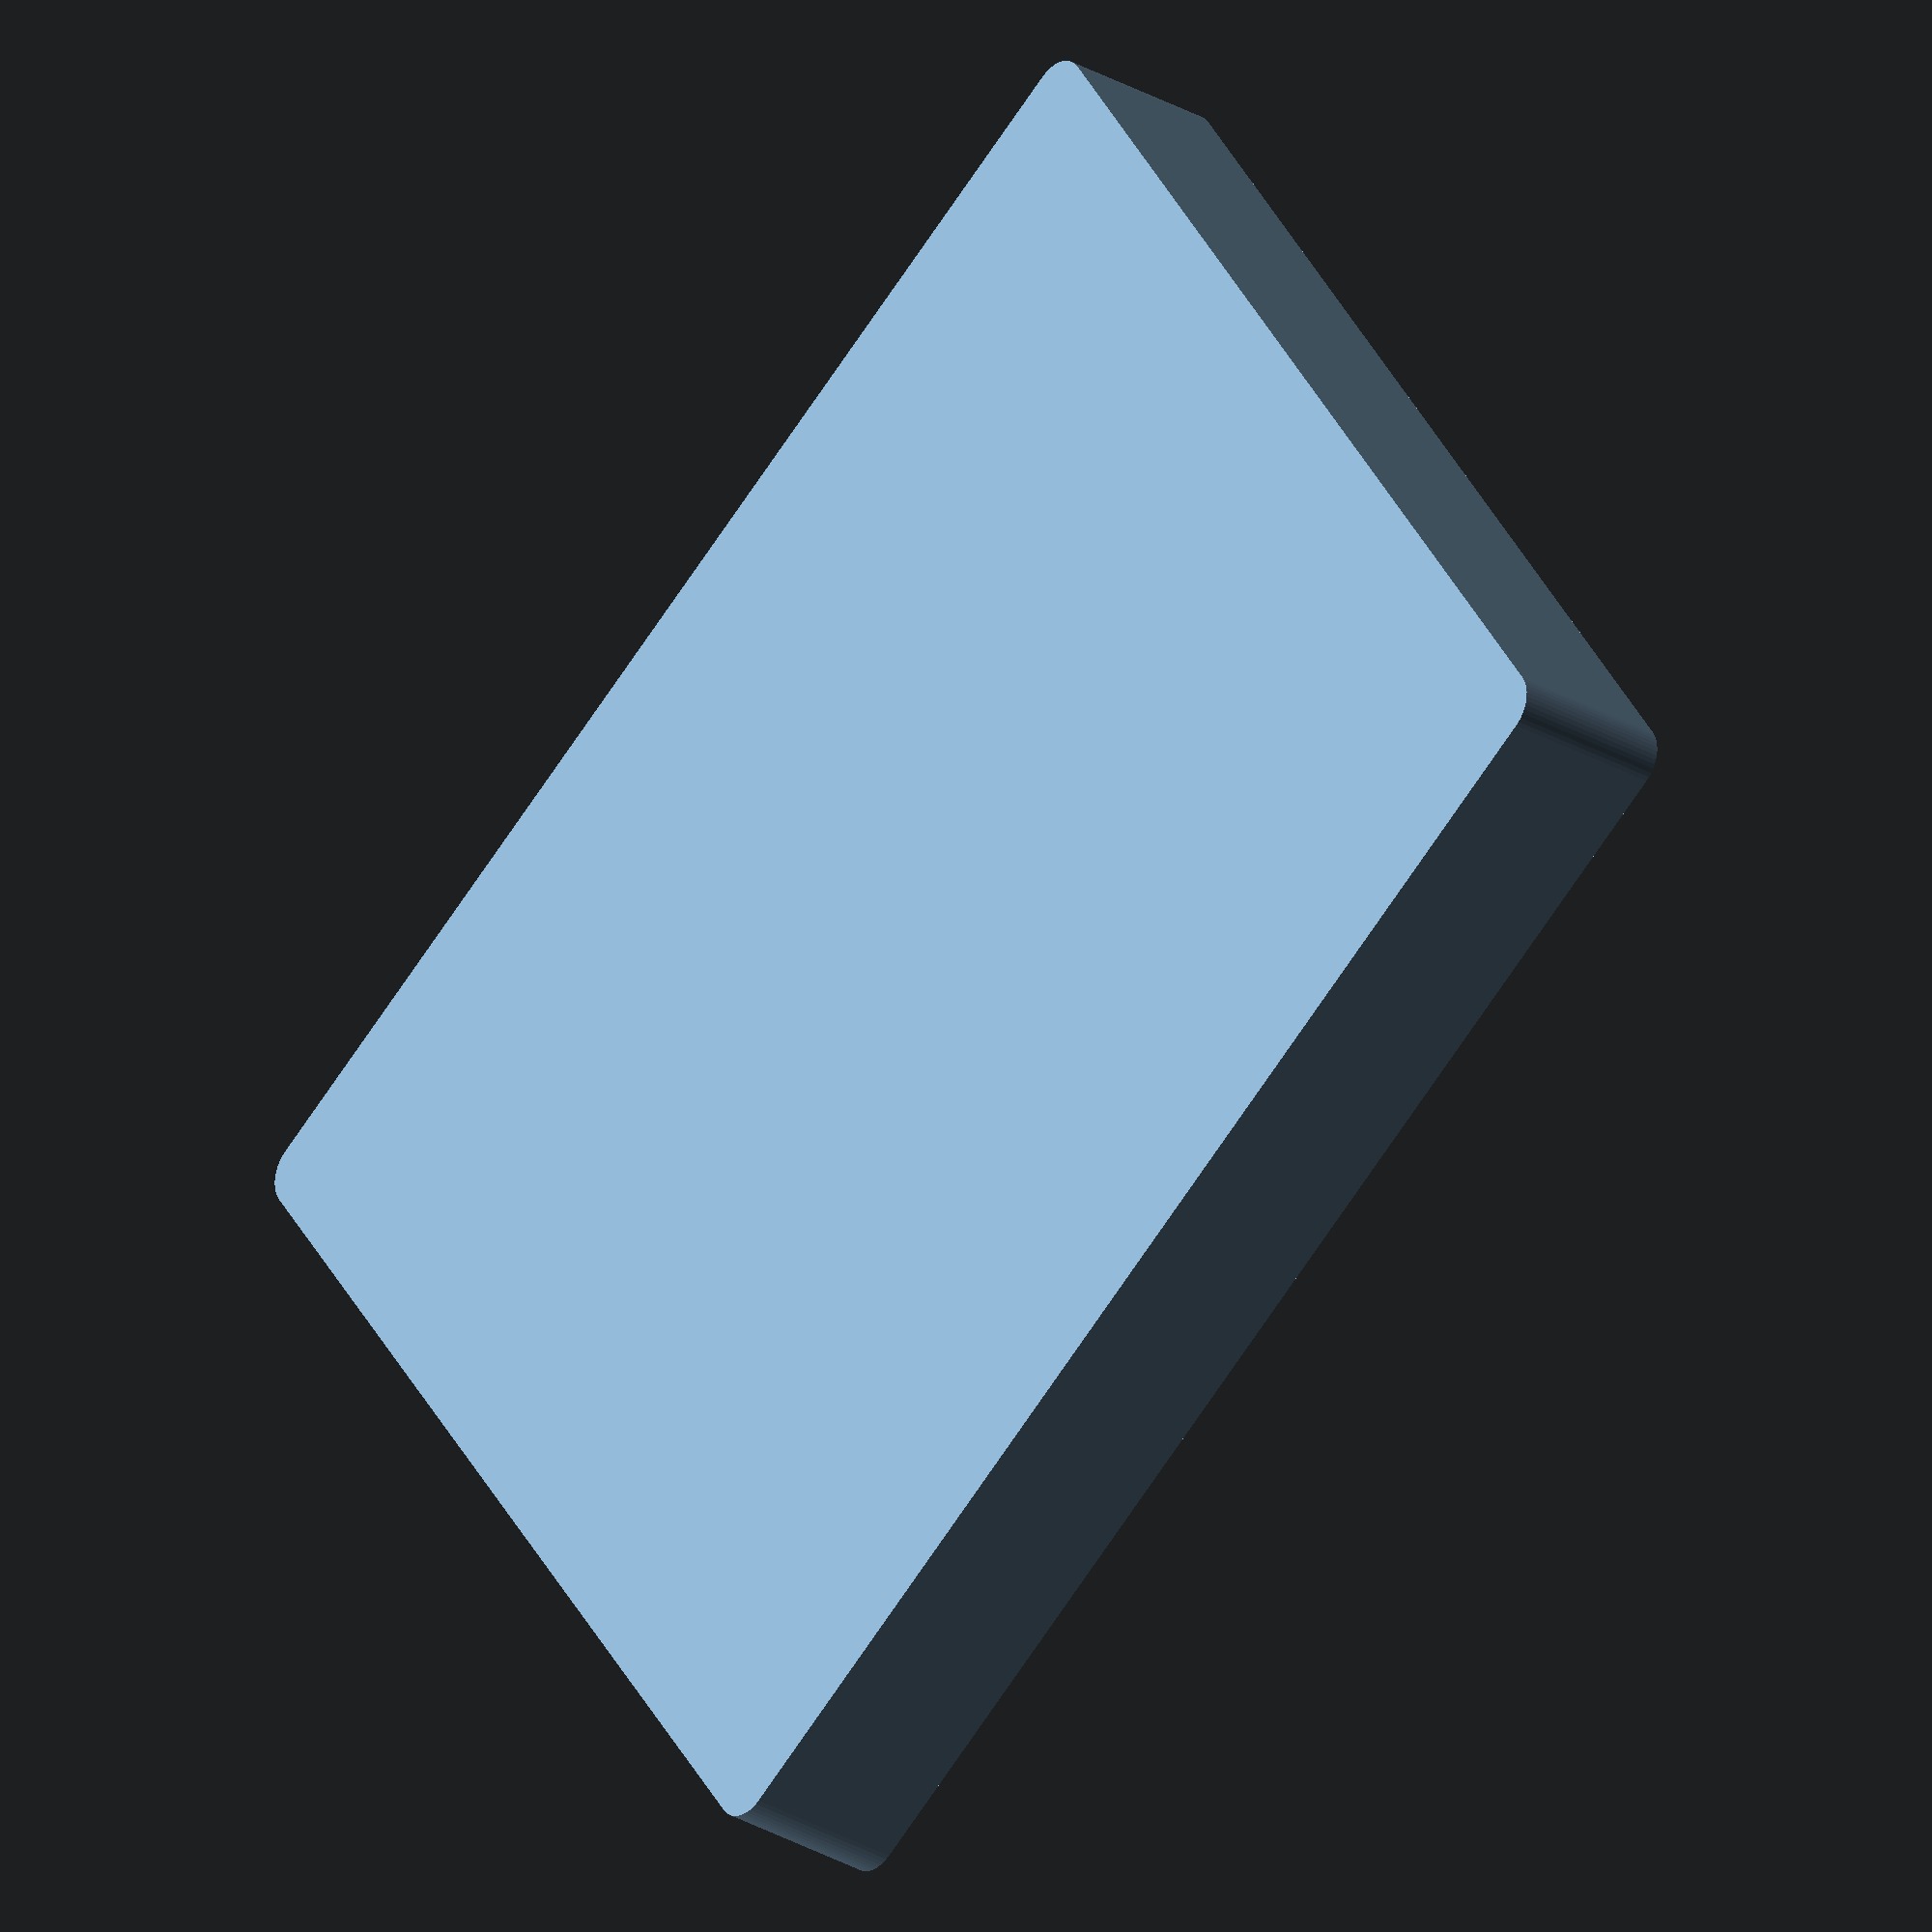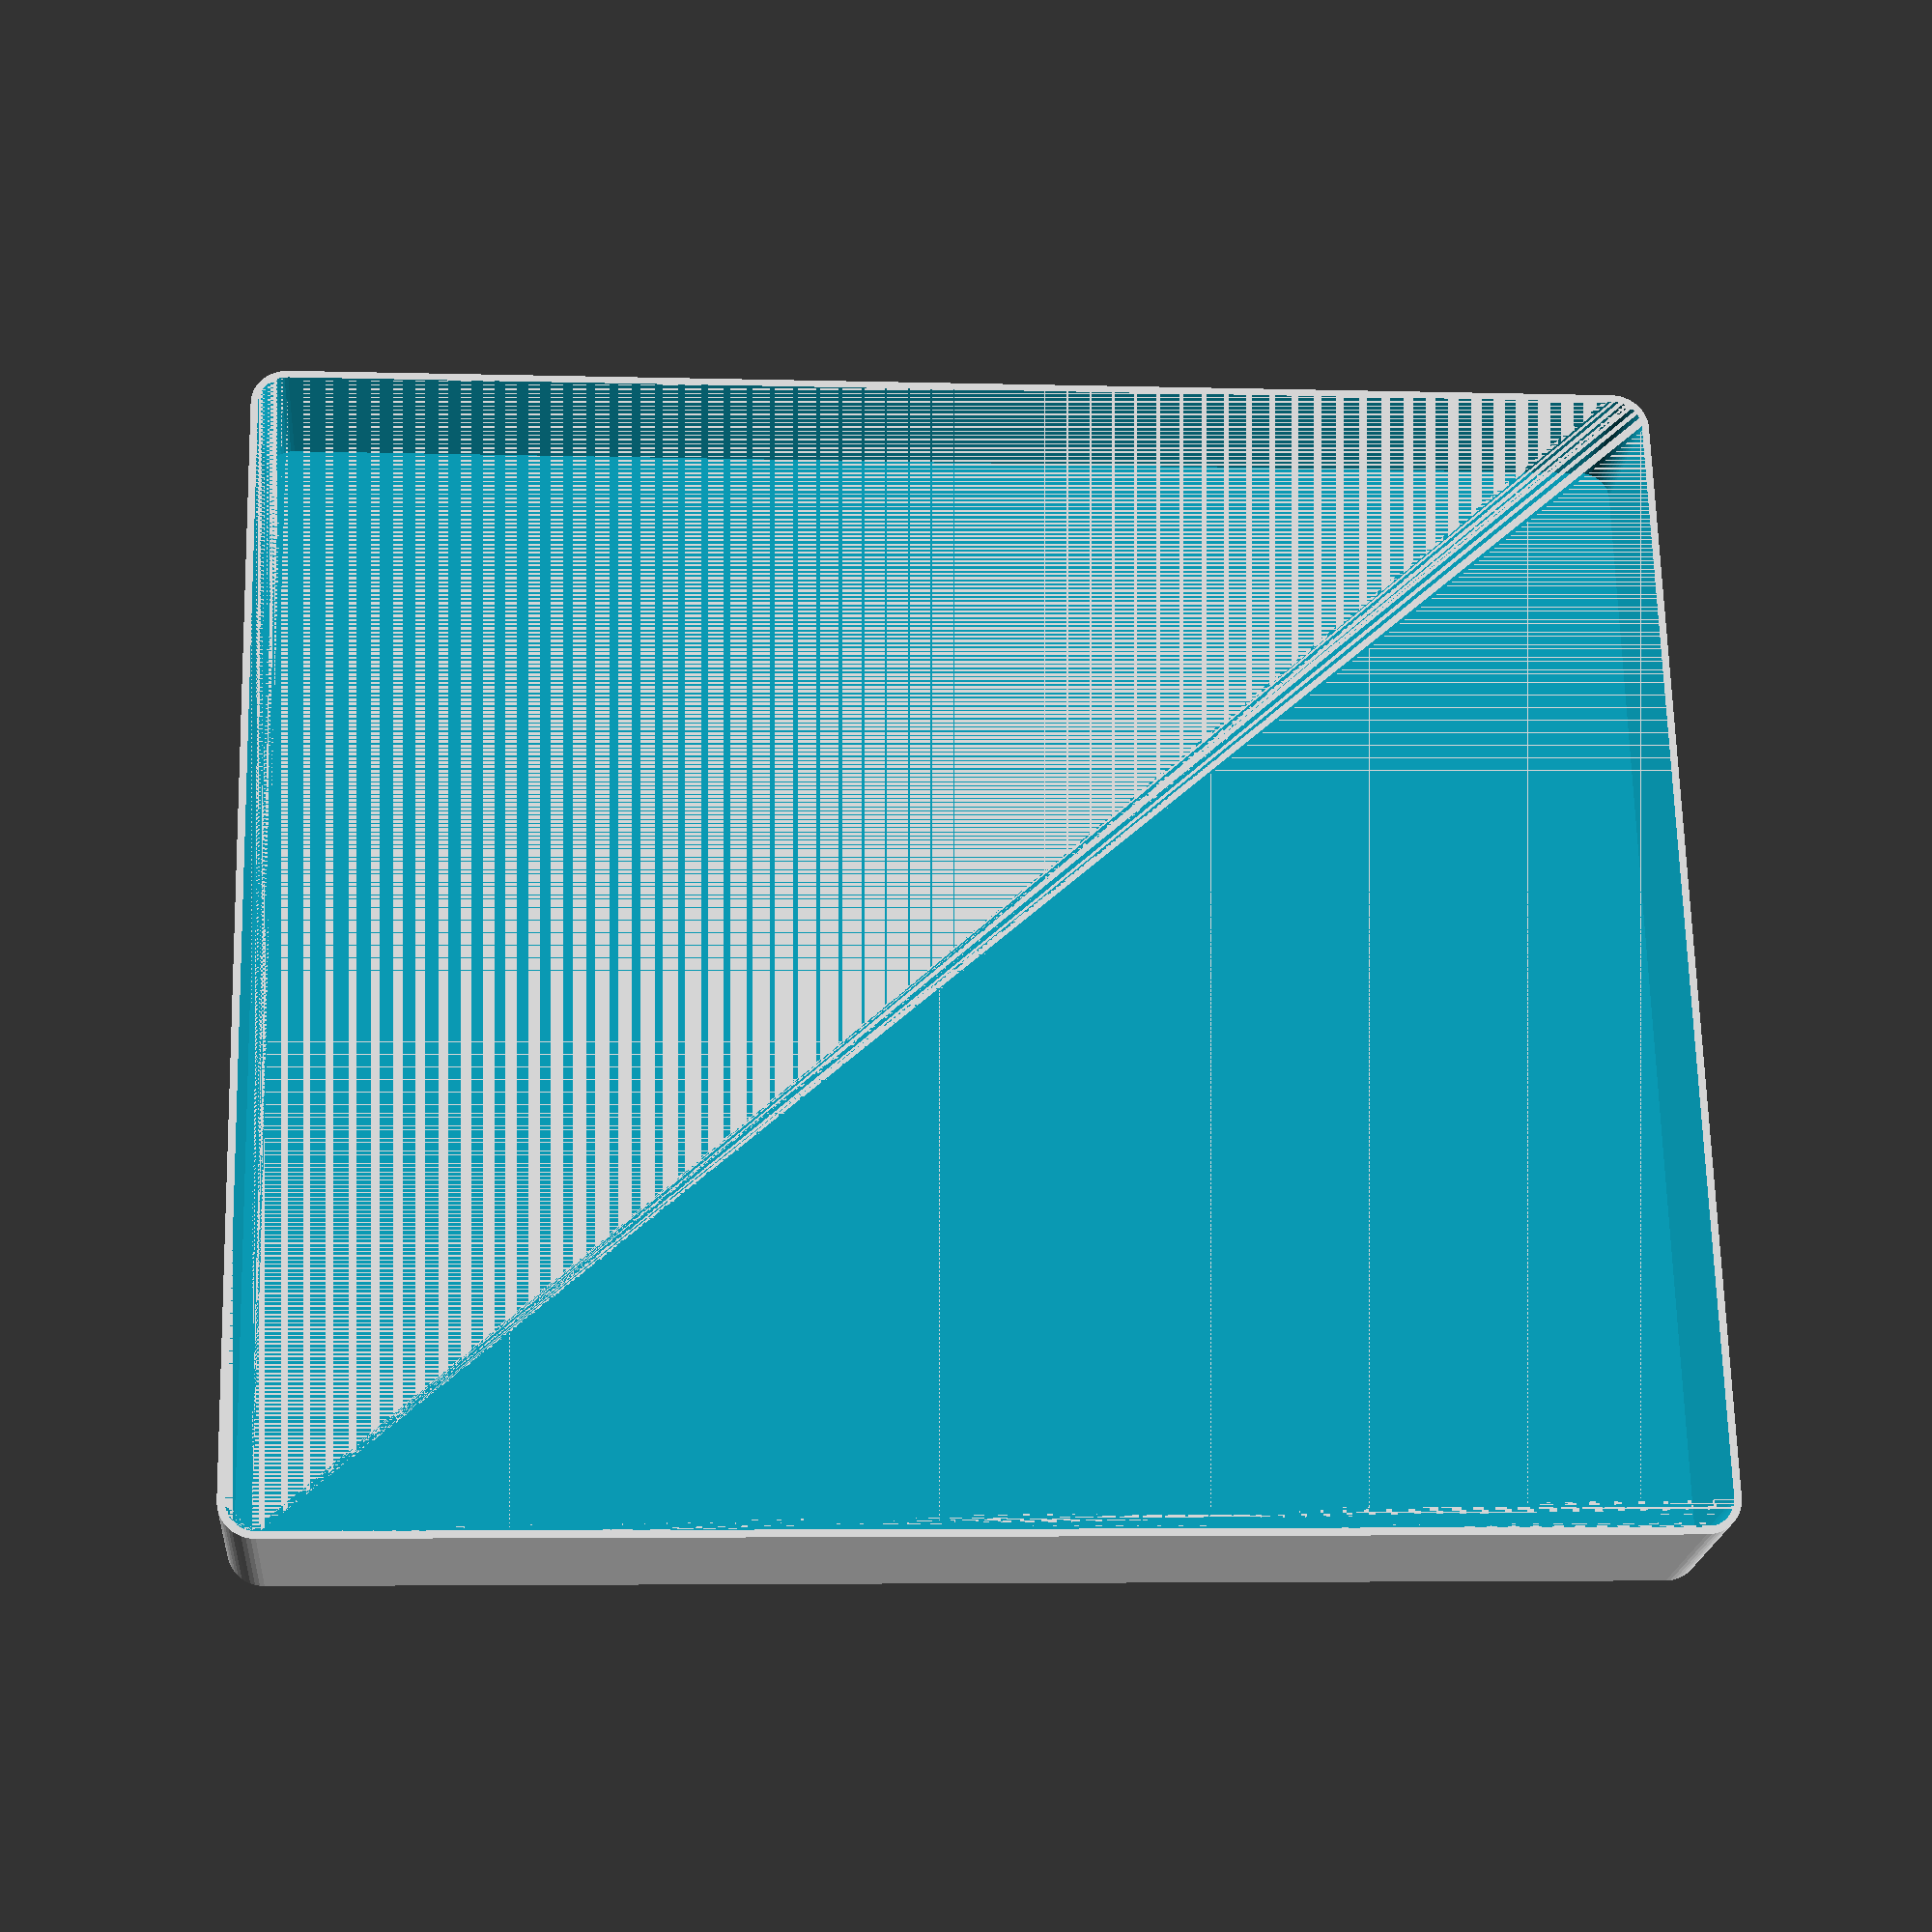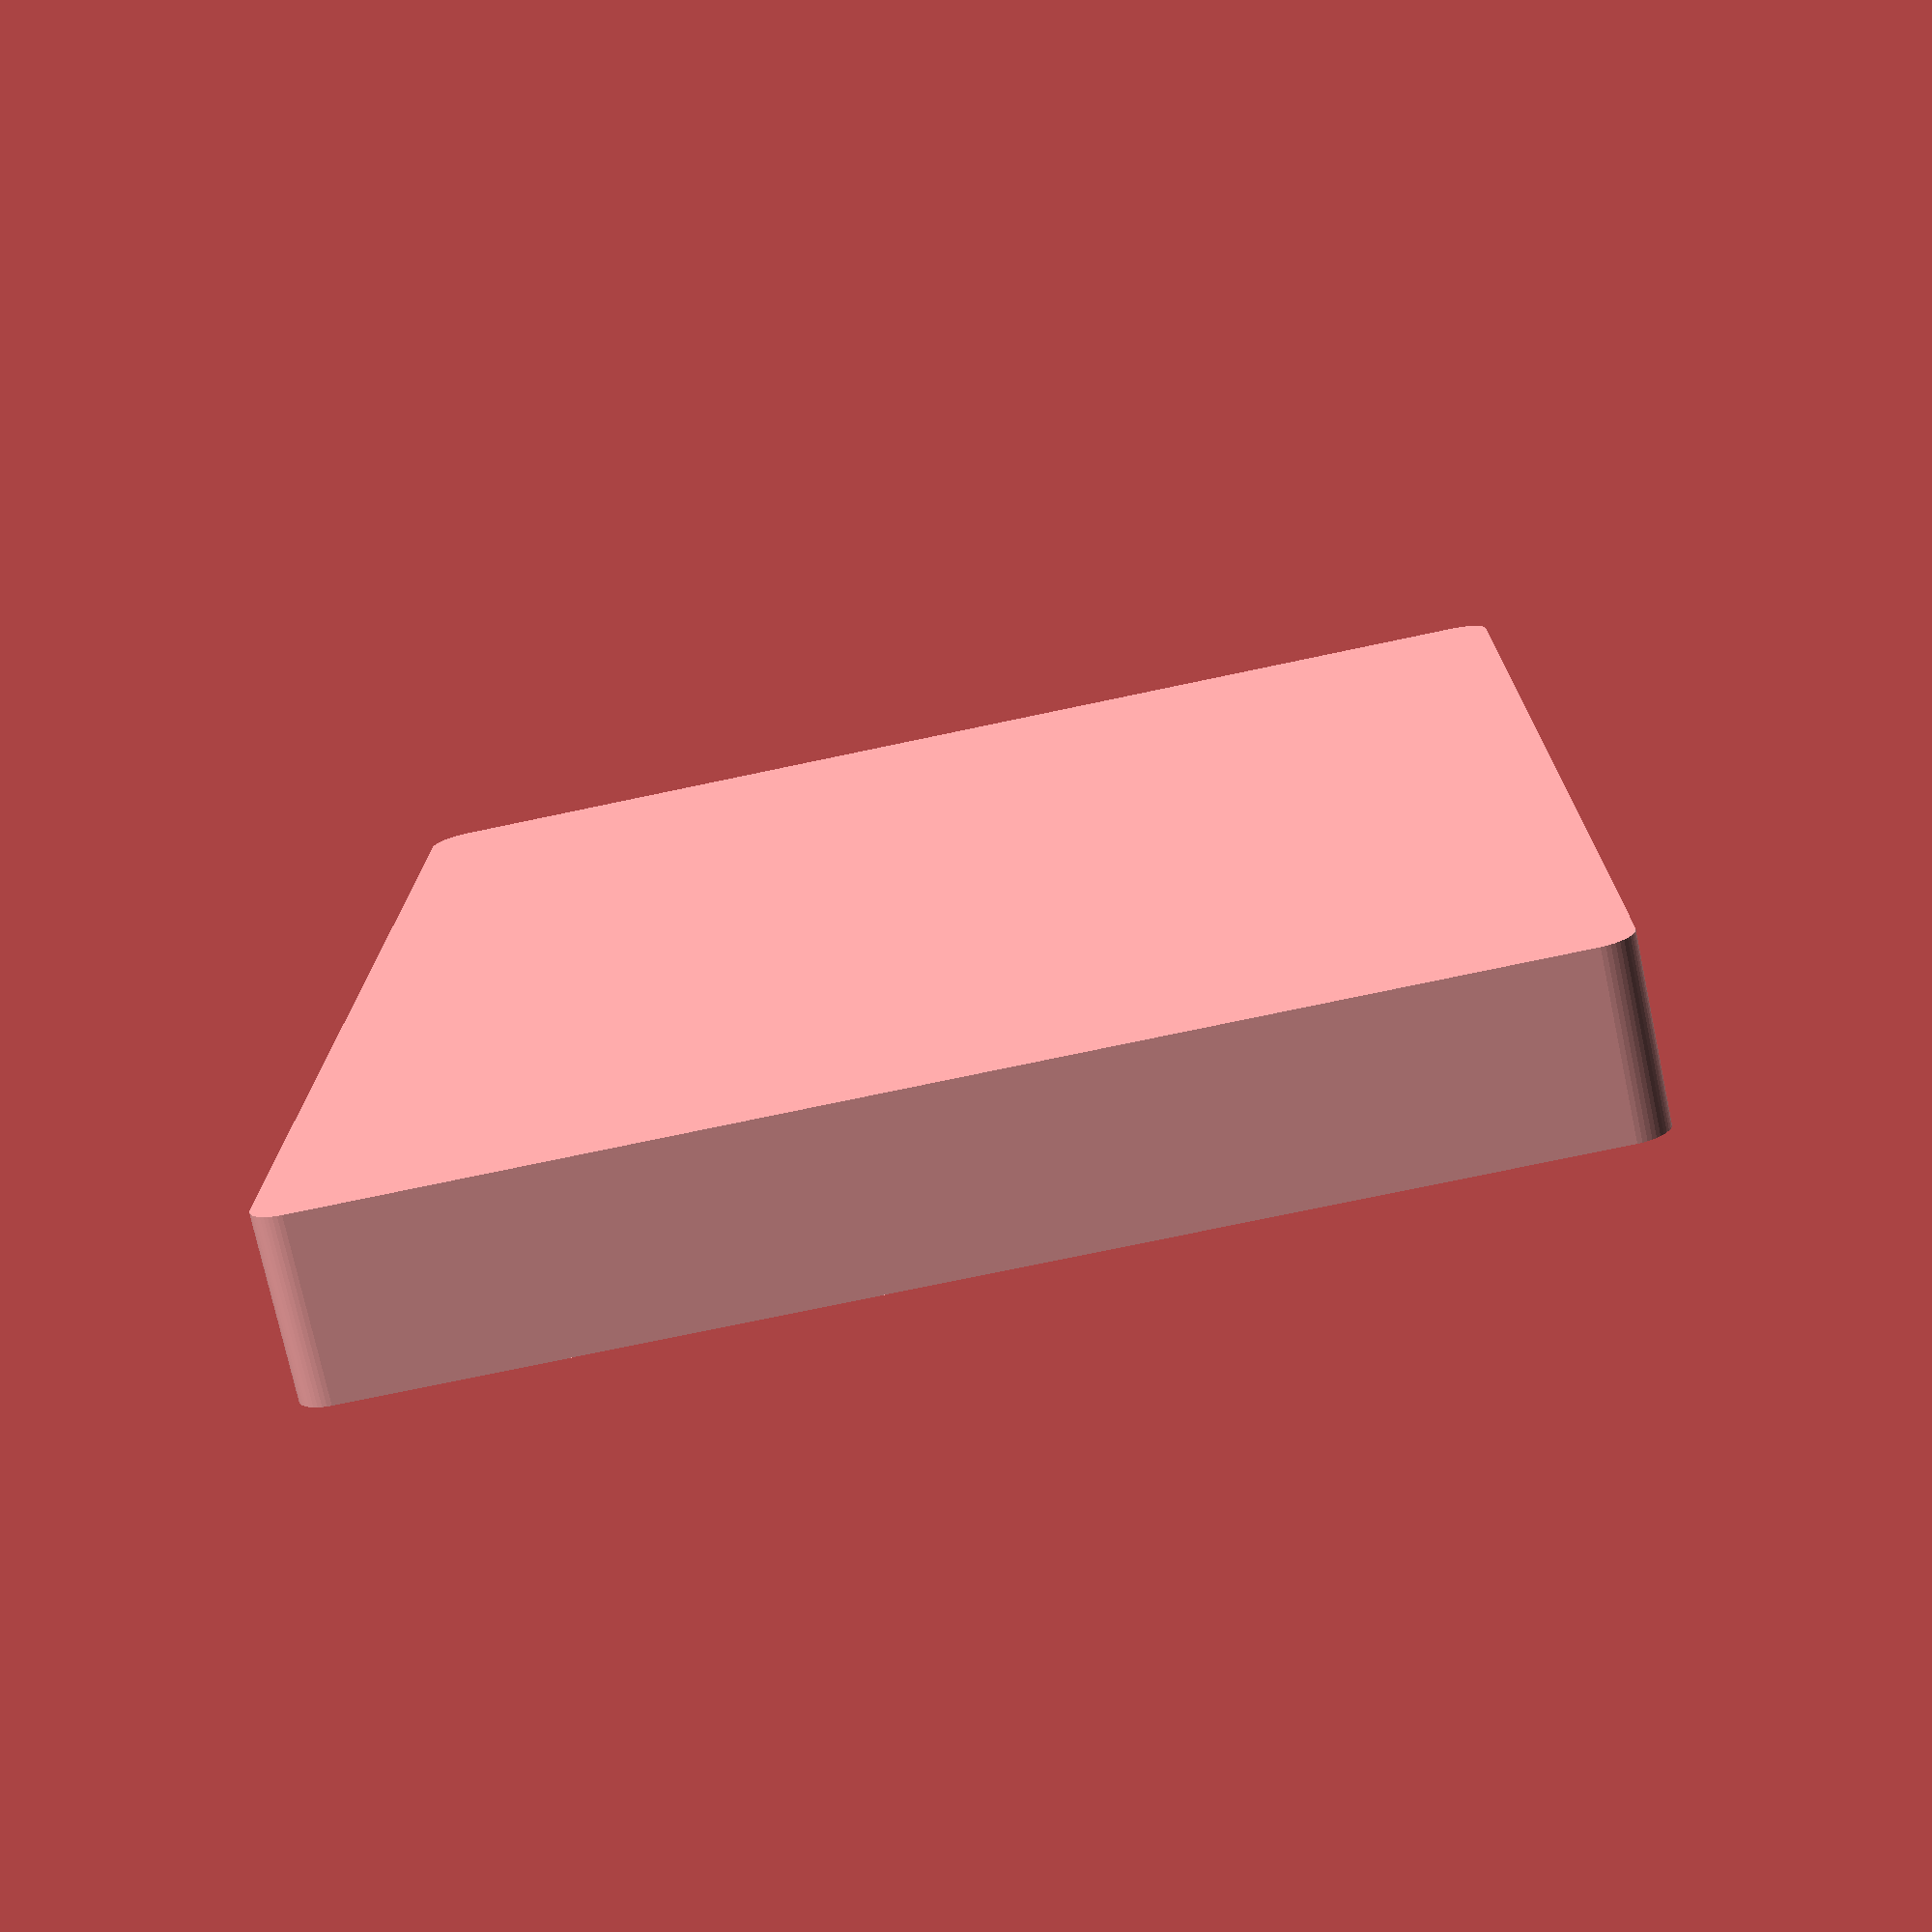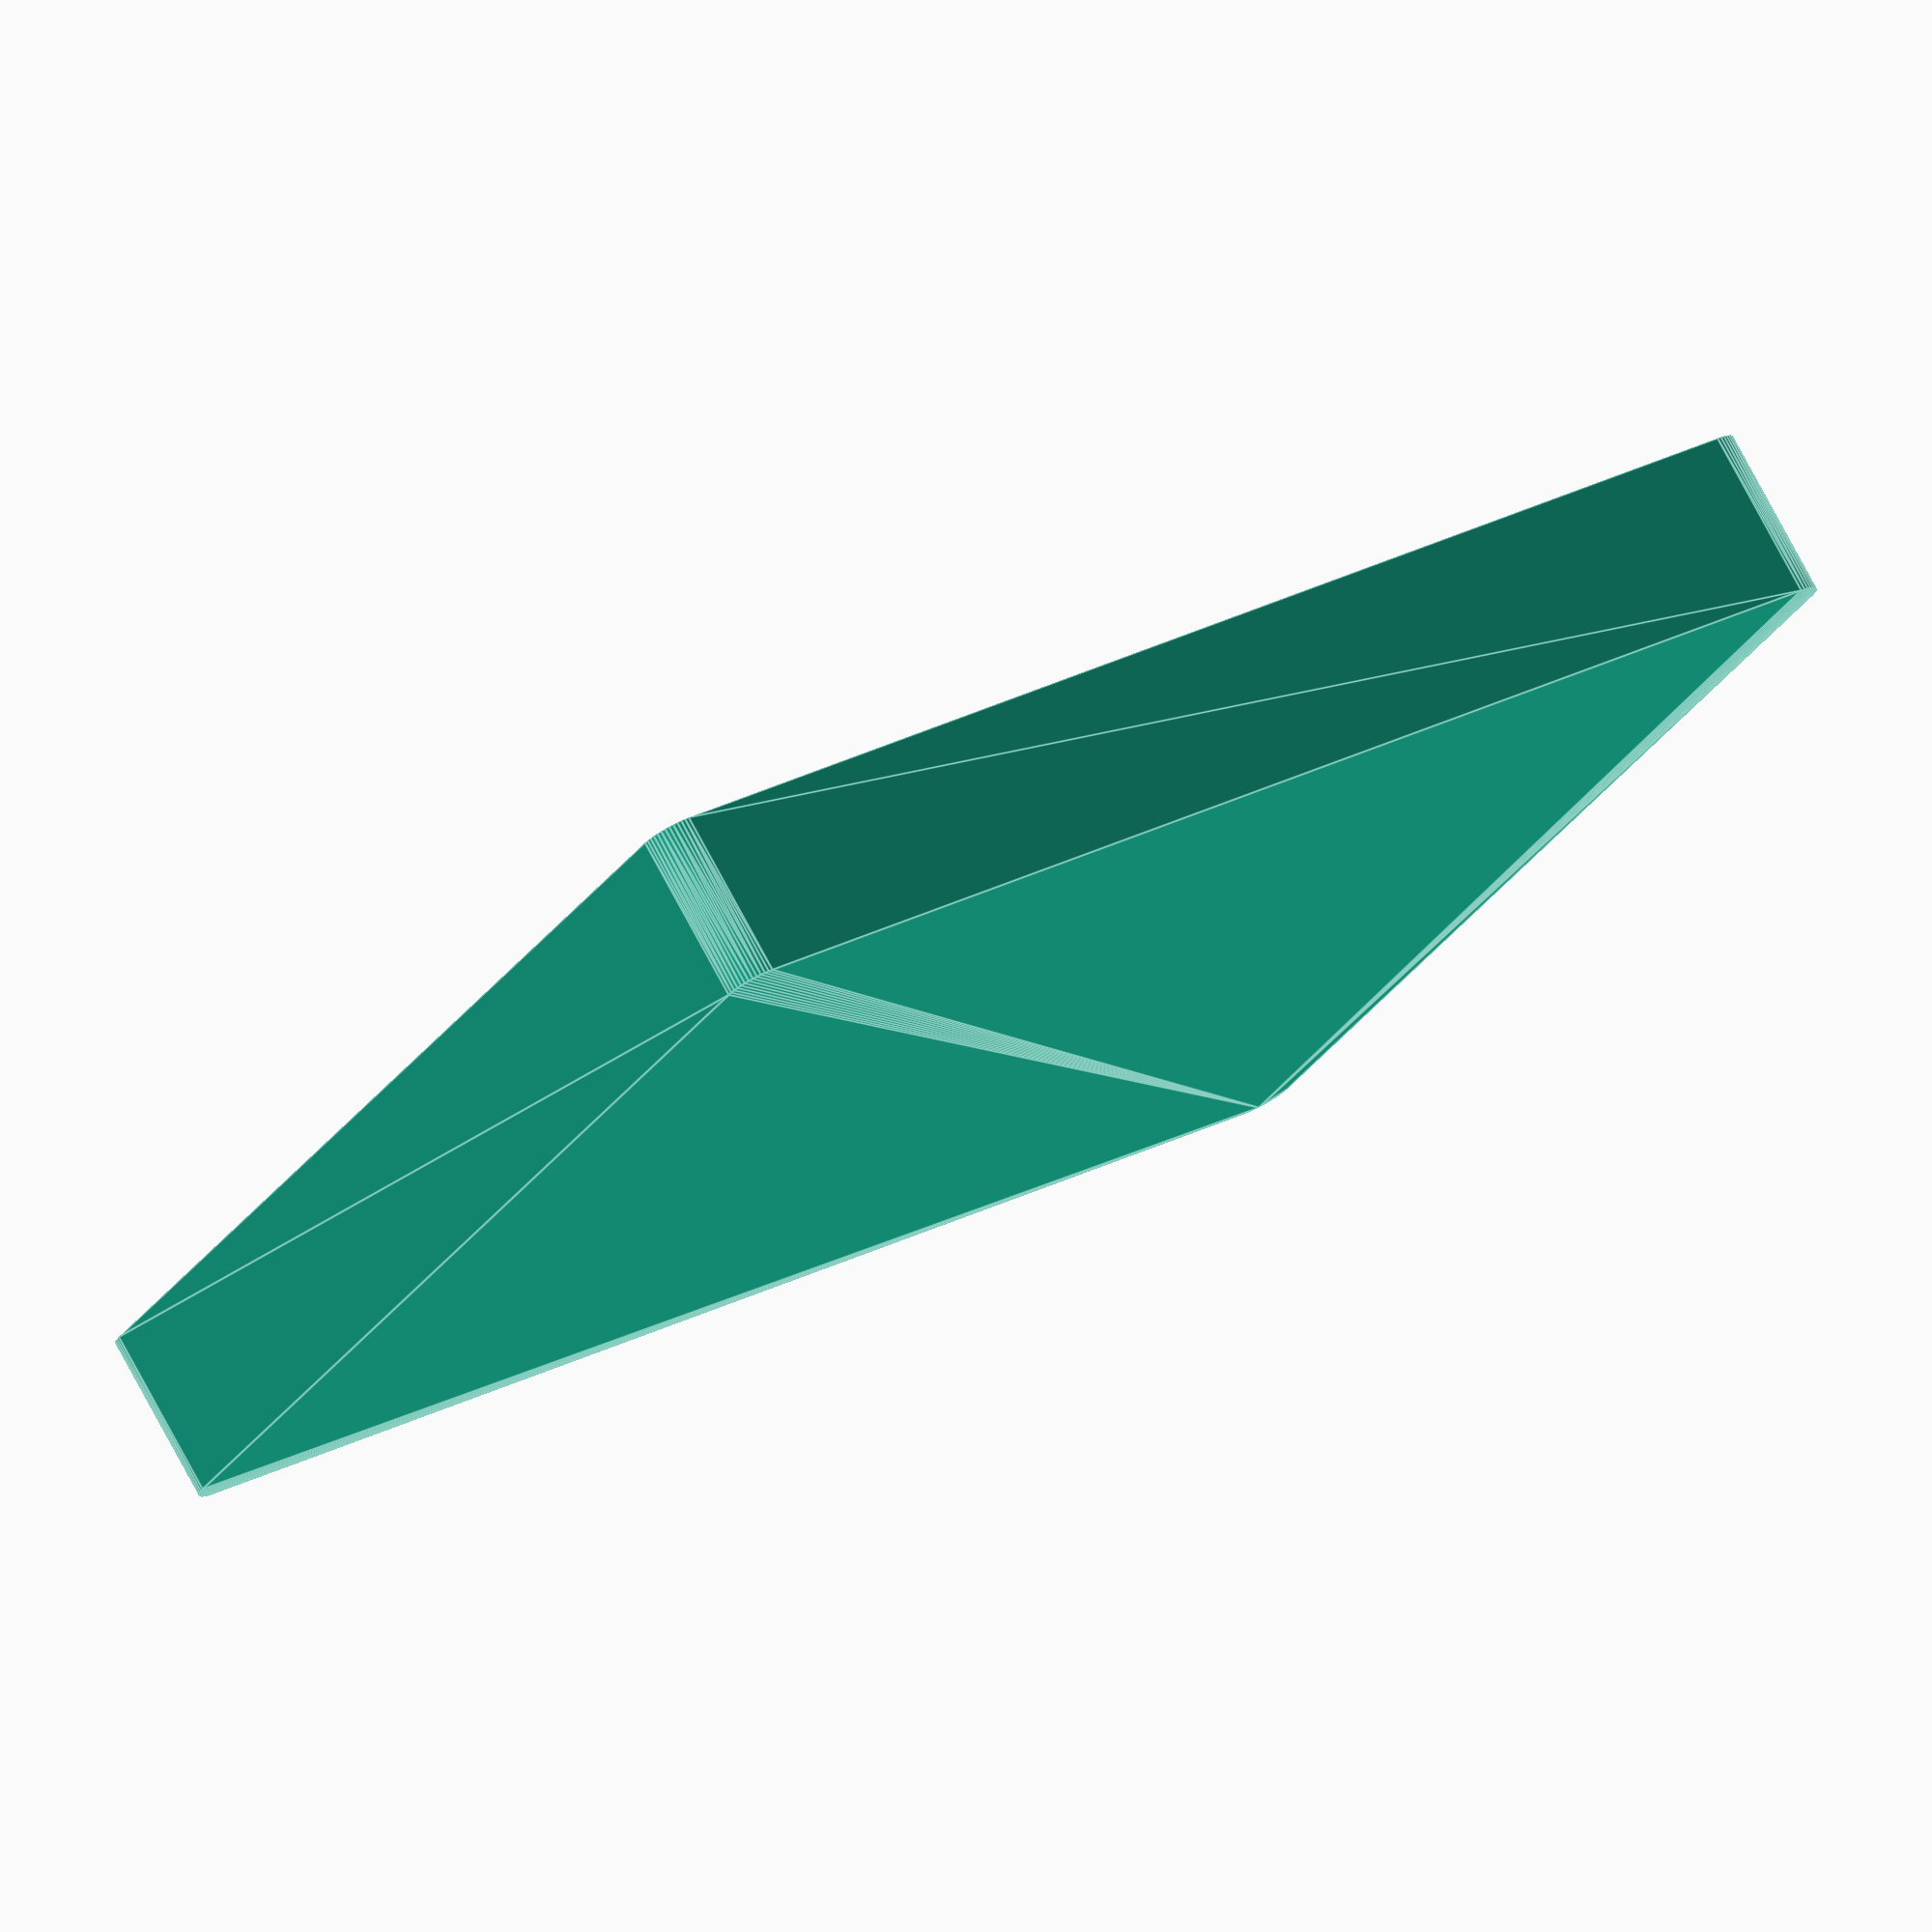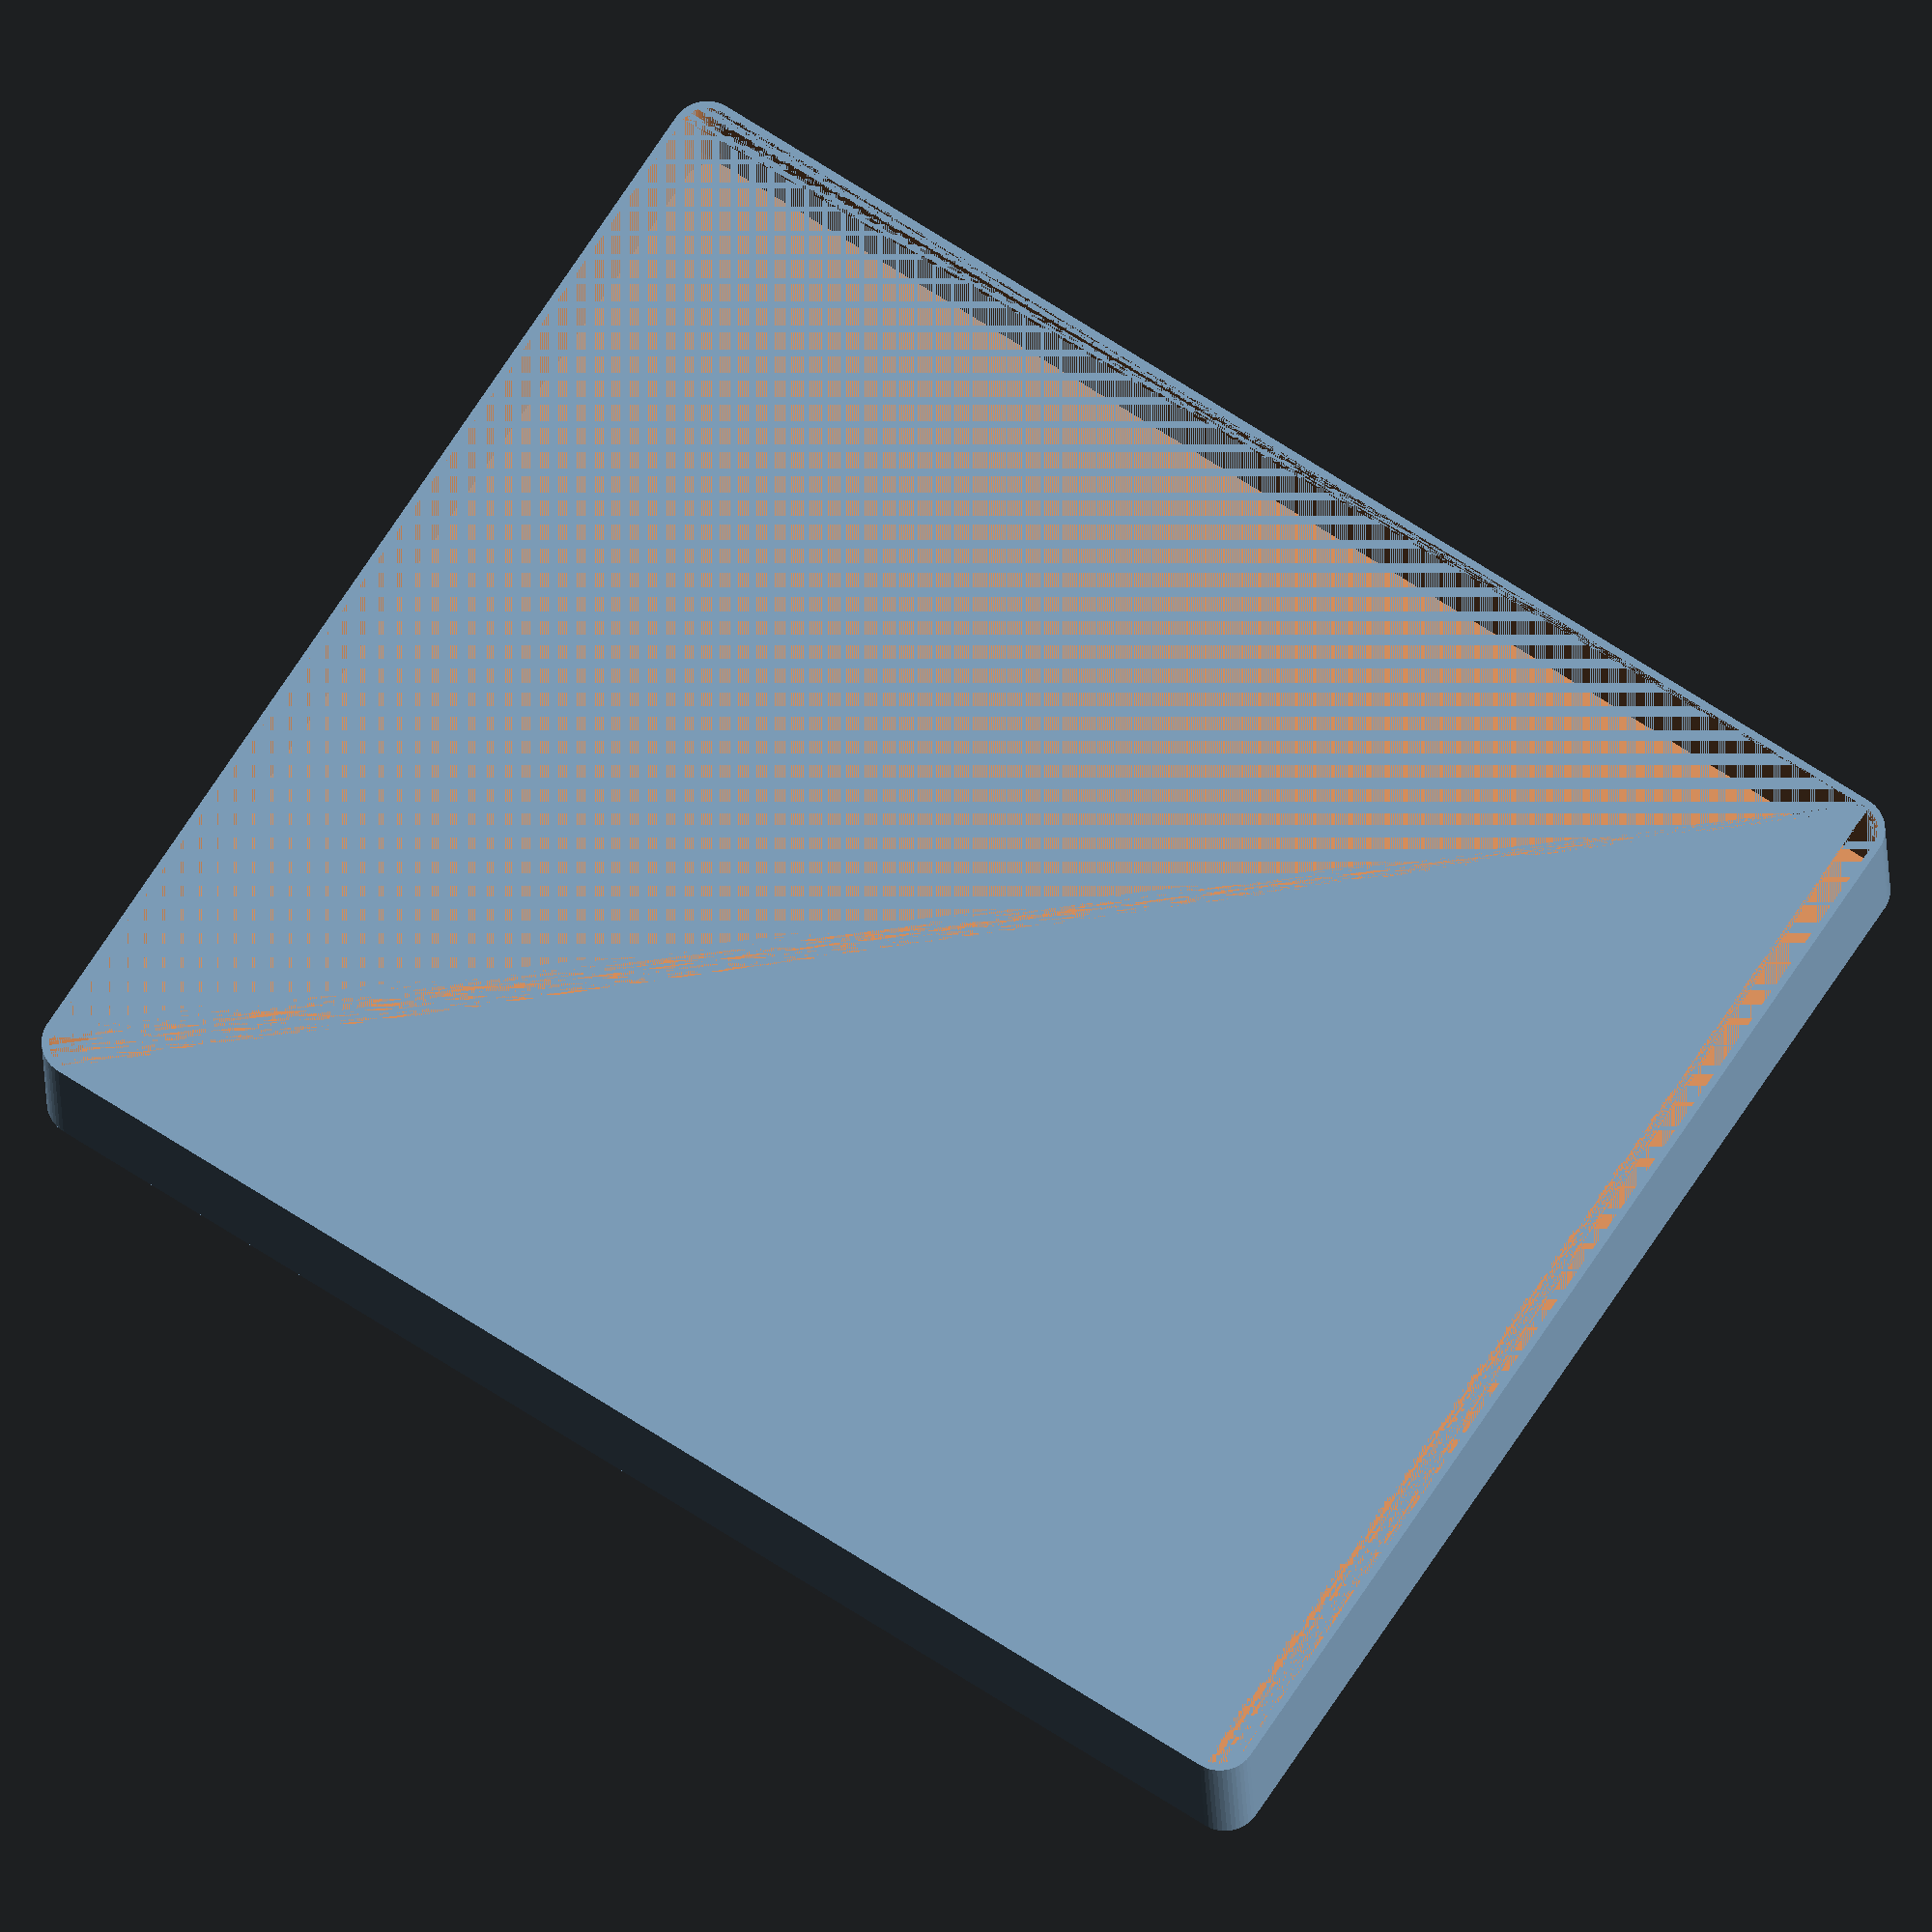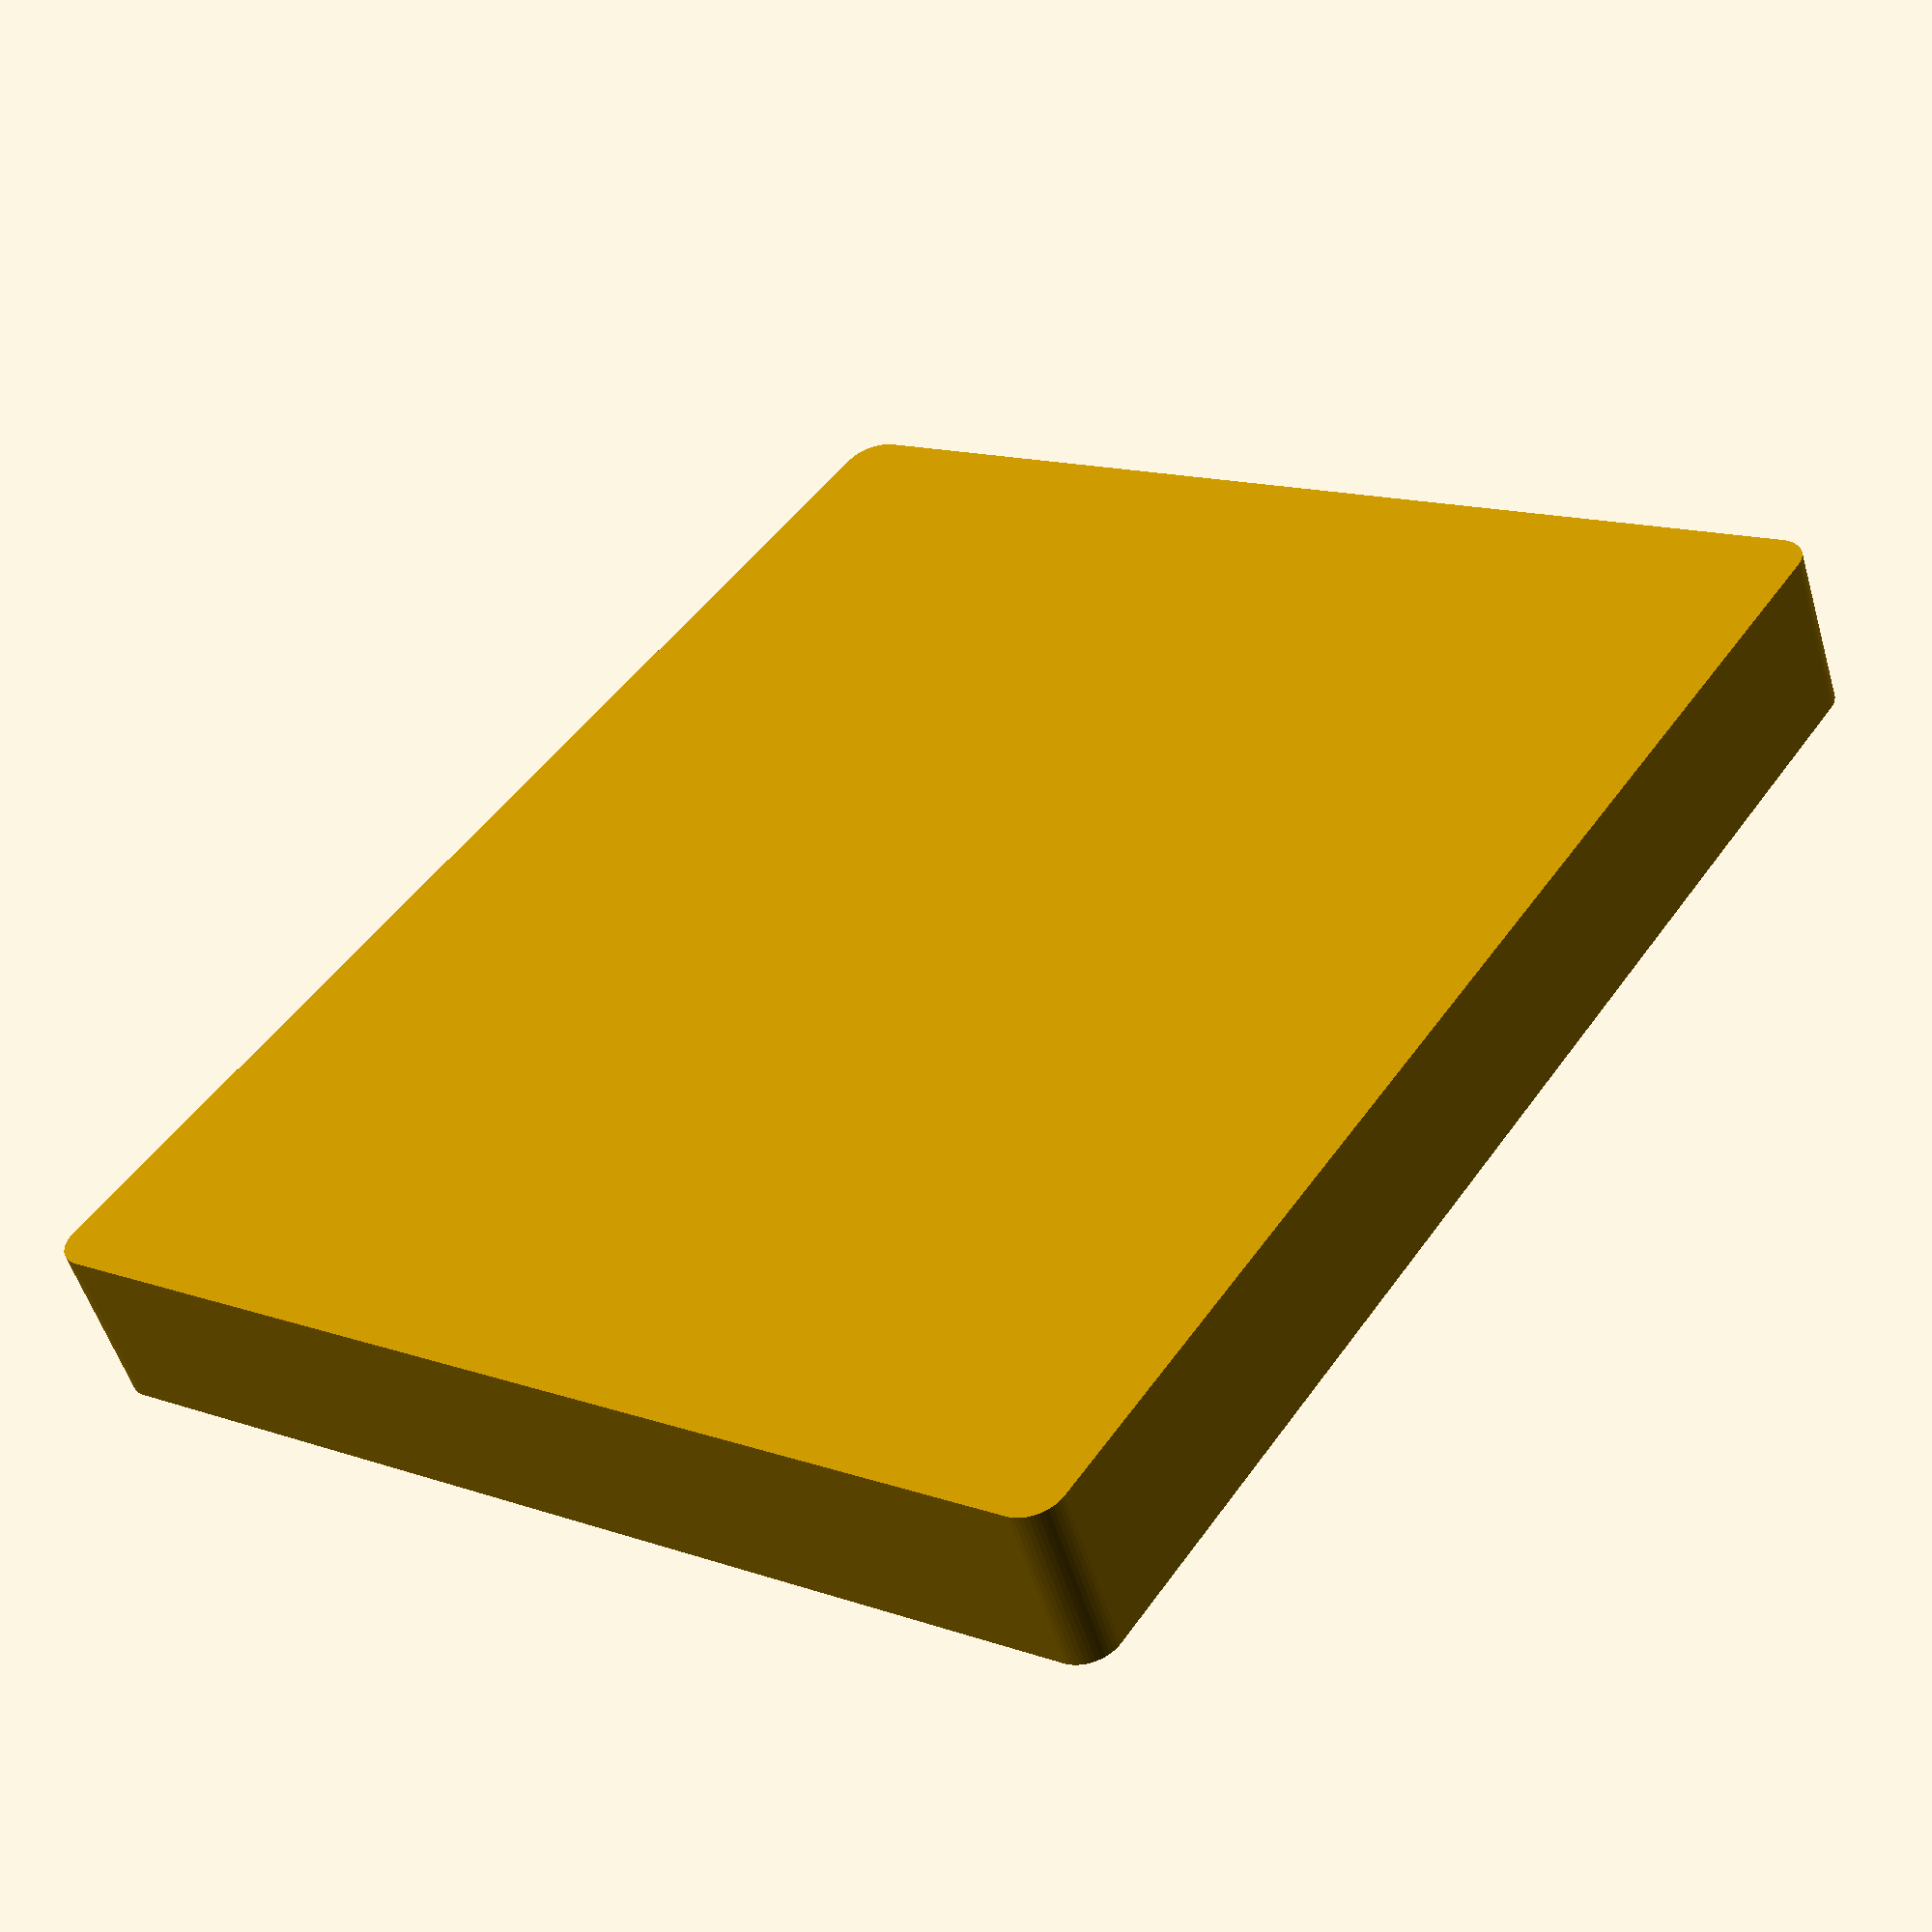
<openscad>
$fn = 50;


difference() {
	union() {
		hull() {
			translate(v = [-77.5000000000, 92.5000000000, 0]) {
				cylinder(h = 24, r = 5);
			}
			translate(v = [77.5000000000, 92.5000000000, 0]) {
				cylinder(h = 24, r = 5);
			}
			translate(v = [-77.5000000000, -92.5000000000, 0]) {
				cylinder(h = 24, r = 5);
			}
			translate(v = [77.5000000000, -92.5000000000, 0]) {
				cylinder(h = 24, r = 5);
			}
		}
	}
	union() {
		translate(v = [0, 0, 2]) {
			hull() {
				translate(v = [-77.5000000000, 92.5000000000, 0]) {
					cylinder(h = 22, r = 4);
				}
				translate(v = [77.5000000000, 92.5000000000, 0]) {
					cylinder(h = 22, r = 4);
				}
				translate(v = [-77.5000000000, -92.5000000000, 0]) {
					cylinder(h = 22, r = 4);
				}
				translate(v = [77.5000000000, -92.5000000000, 0]) {
					cylinder(h = 22, r = 4);
				}
			}
		}
	}
}
</openscad>
<views>
elev=27.4 azim=305.0 roll=227.4 proj=o view=solid
elev=21.5 azim=88.5 roll=355.0 proj=p view=wireframe
elev=75.4 azim=179.4 roll=192.1 proj=p view=solid
elev=282.9 azim=58.7 roll=151.8 proj=o view=edges
elev=199.9 azim=123.3 roll=178.3 proj=o view=wireframe
elev=53.8 azim=325.3 roll=196.5 proj=p view=wireframe
</views>
